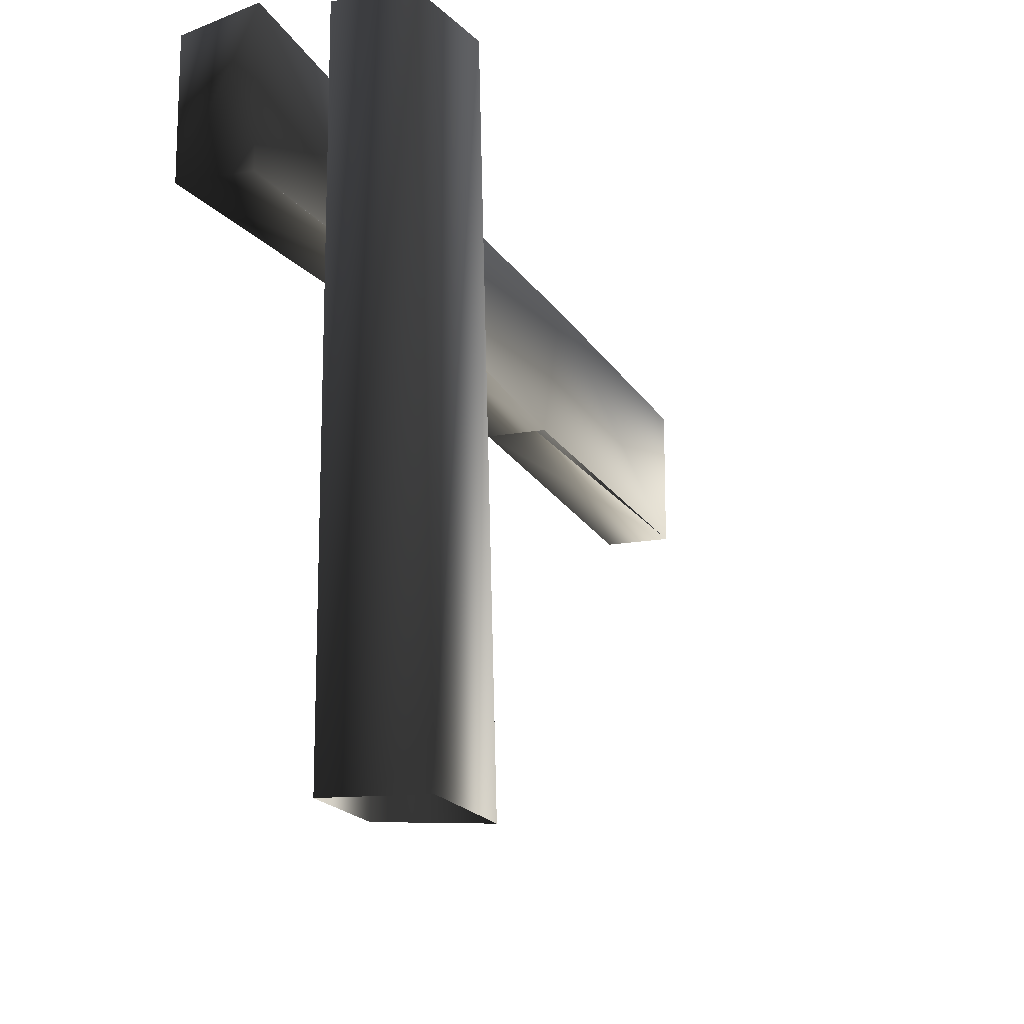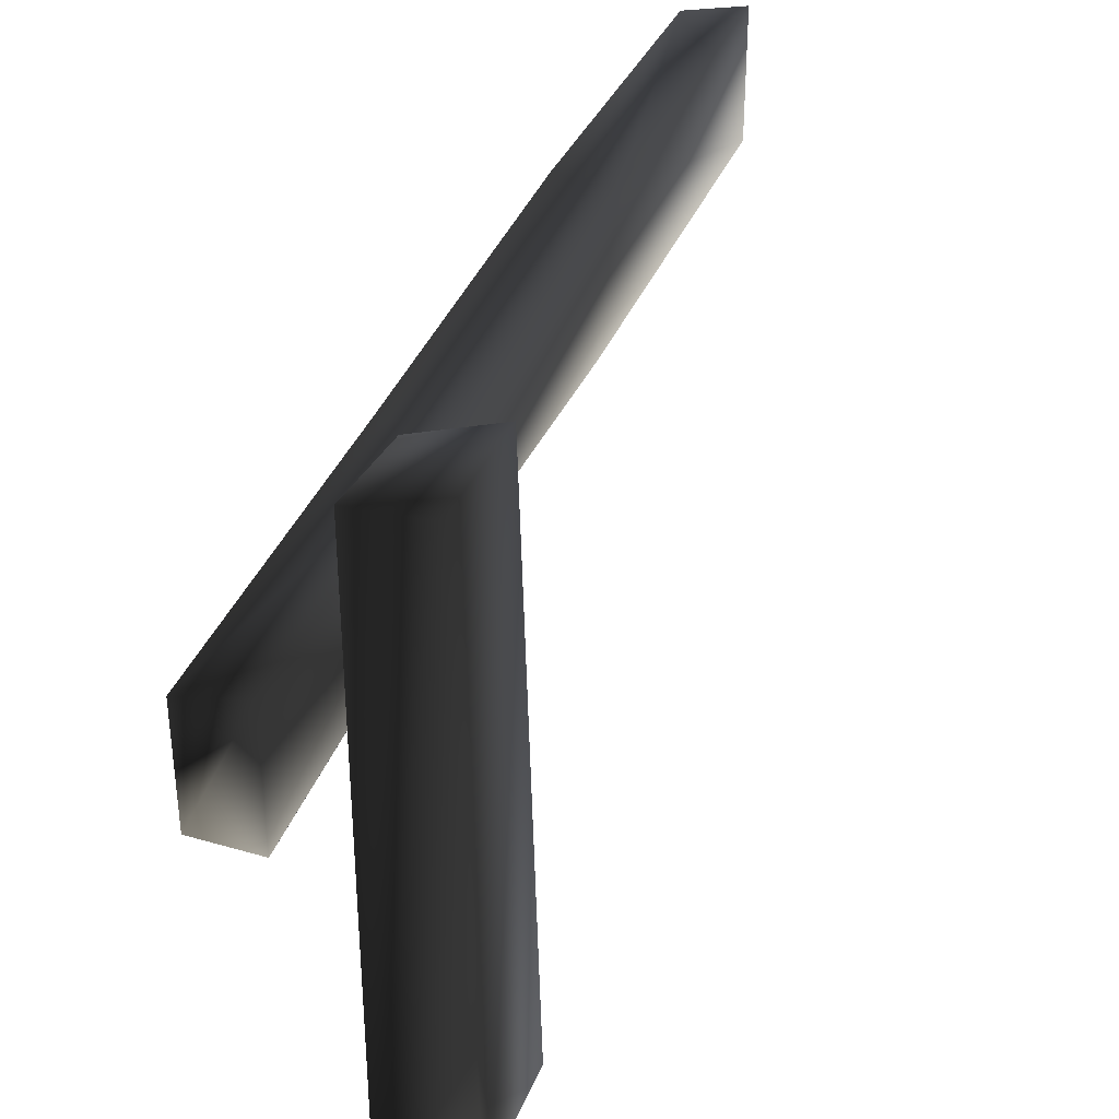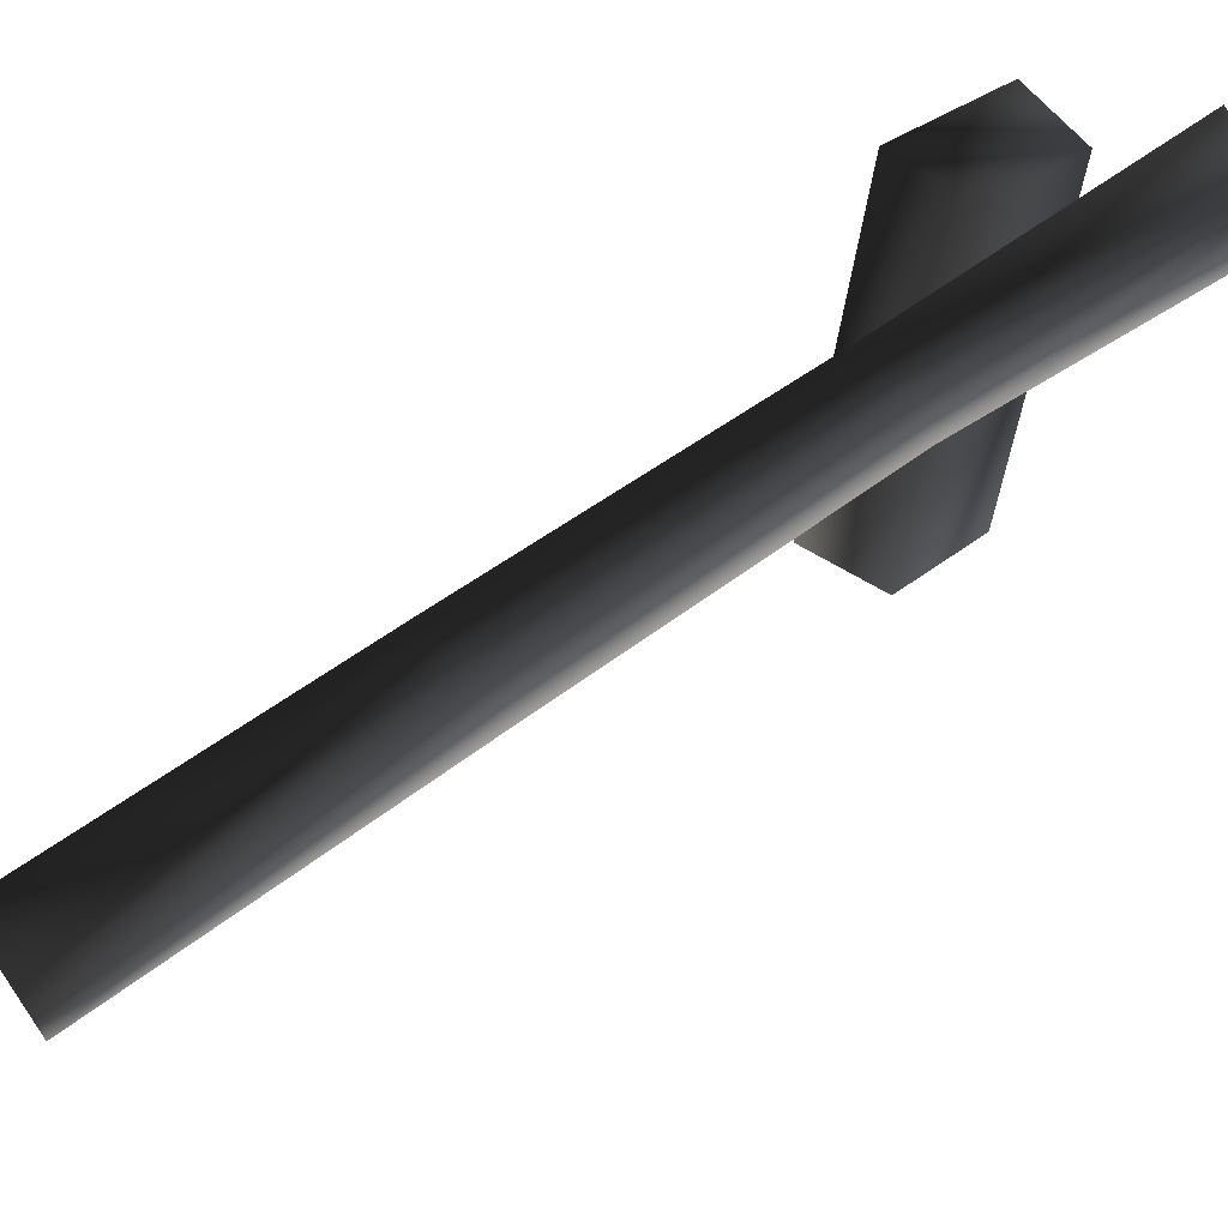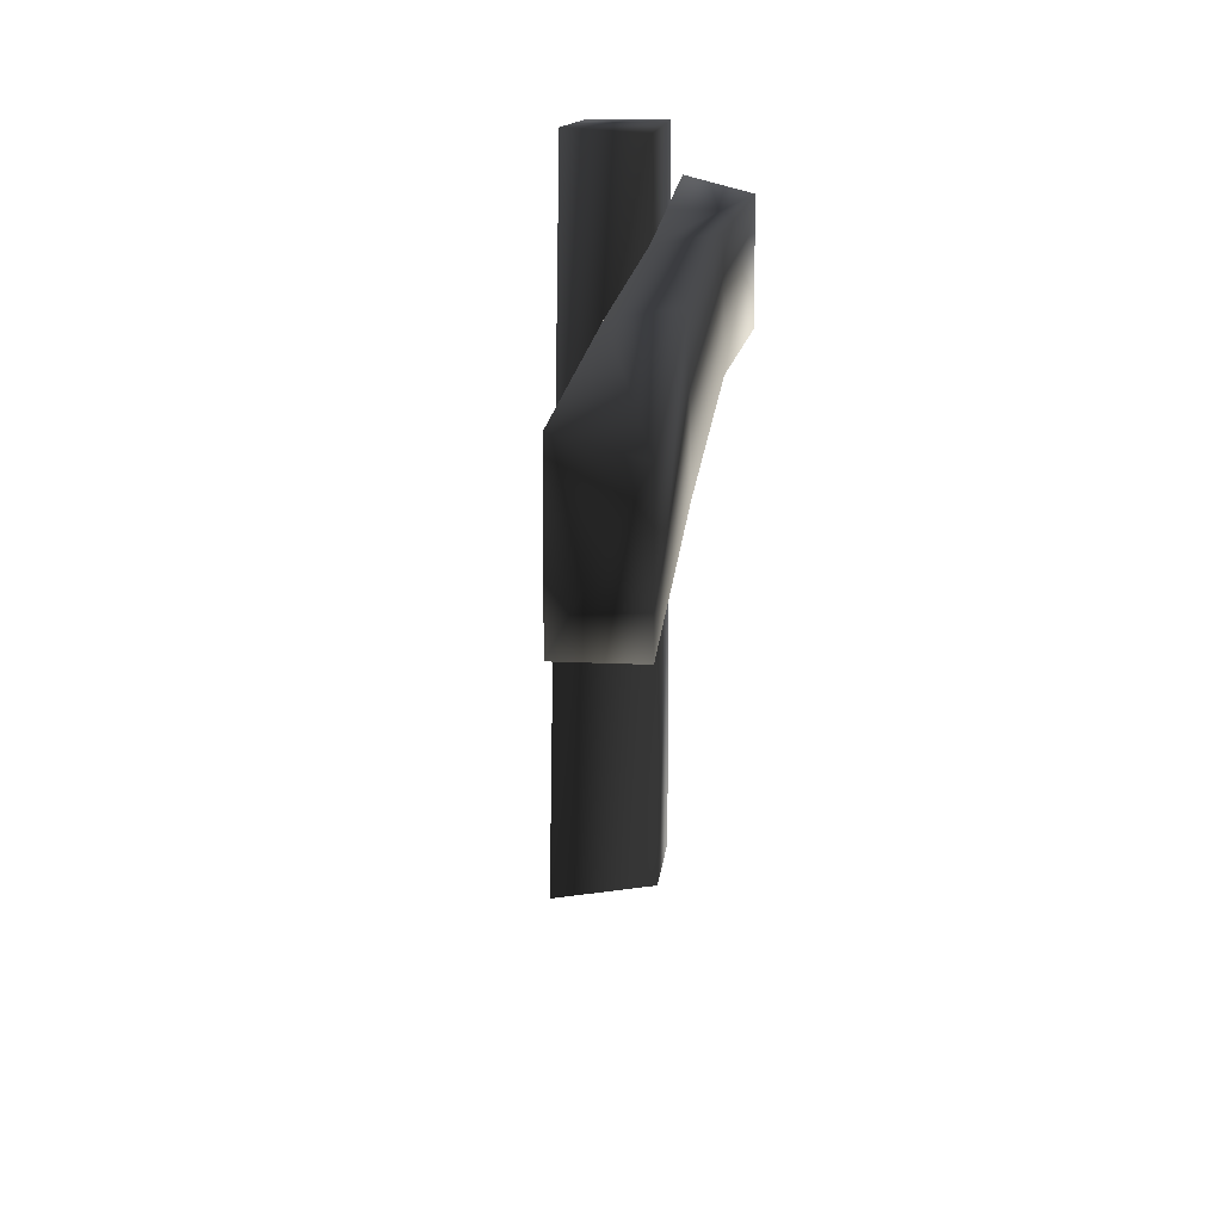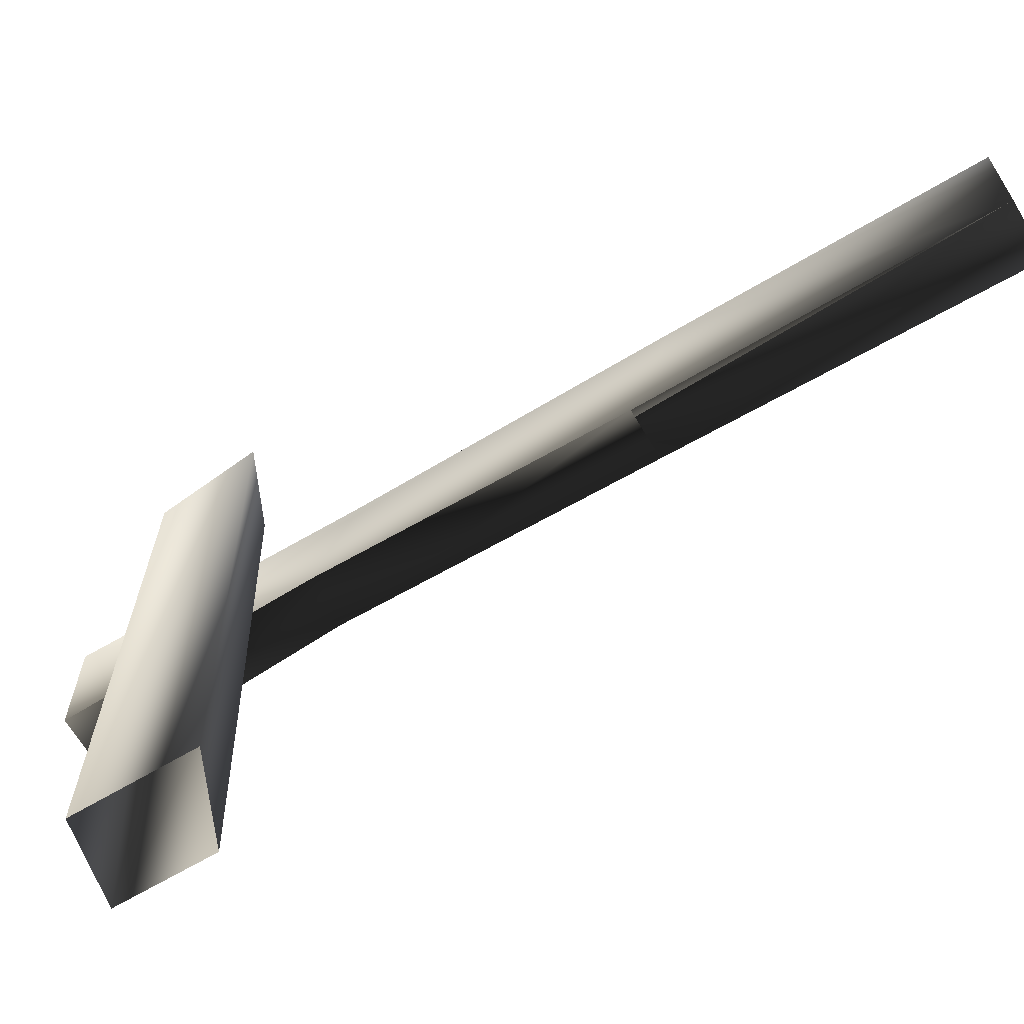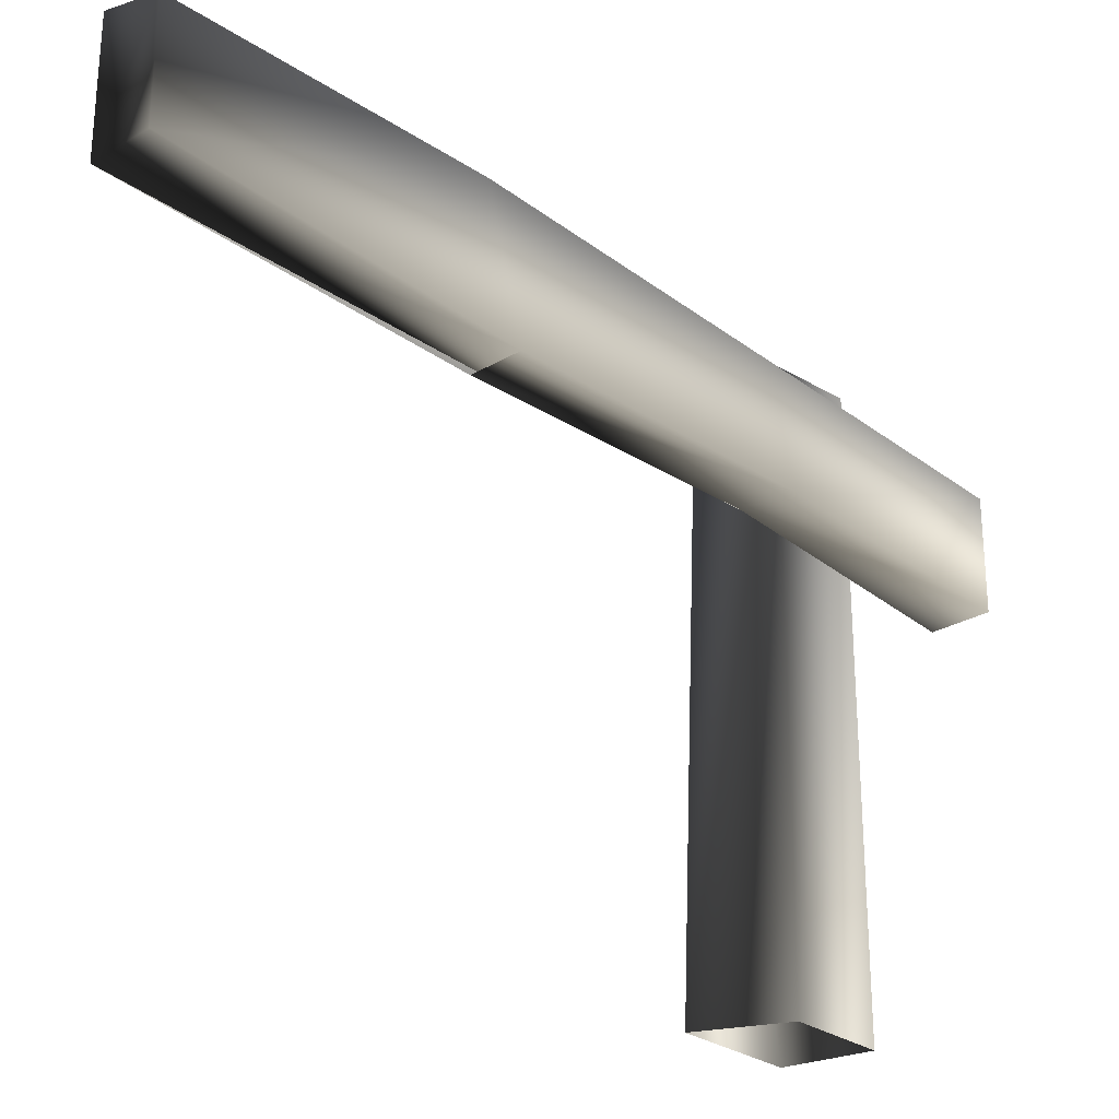
<metadata>
{"format":"obj","ext":"obj","renderer":"f3d","projection":"perspective","resolution":1024,"background":"white","views":[{"elev":-16.8,"azim":20.2,"up":"+Y"},{"elev":37.4,"azim":20.6,"up":"+Y"},{"elev":67.7,"azim":-124.8,"up":"+Y"},{"elev":16.0,"azim":-174.3,"up":"+Y"},{"elev":-66.1,"azim":120.8,"up":"+Y"},{"elev":-27.5,"azim":-137.9,"up":"+Y"}]}
</metadata>
<code>
o 993
v -56 80 48
v -47 80 47
v -46 81 33
v -55 80 37
v -56 0 35
v -56 0 48
v -45 0 46
v -45 0 30
v -64 70 64
v -63 72 25
v -63 57 29
v -64 55 64
v -56 72 64
v -56 71 23
v -63 73 -20
v -63 55 -15
v -56 55 -15
v -56 57 28
v -56 55 64
v -56 57 29
v -56 72 -21
v -64 70 -64
v -64 55 -64
v -56 55 -64
v -57 55 -15
v -56 72 -64
f 1 2 3
f 1 3 4
f 1 4 5
f 1 5 6
f 1 6 2
f 2 6 7
f 2 7 3
f 3 7 8
f 3 8 4
f 4 8 5
f 9 10 11
f 9 11 12
f 9 12 13
f 9 13 14
f 9 14 10
f 10 14 15
f 10 15 16
f 10 16 11
f 11 16 17
f 11 17 18
f 11 18 12
f 12 18 19
f 12 19 13
f 13 19 20
f 13 20 14
f 14 20 17
f 14 17 21
f 14 21 15
f 15 21 22
f 15 22 23
f 15 23 16
f 16 23 24
f 16 24 25
f 21 26 22
f 22 26 24
f 22 24 23
f 21 17 24
f 21 24 26

</code>
